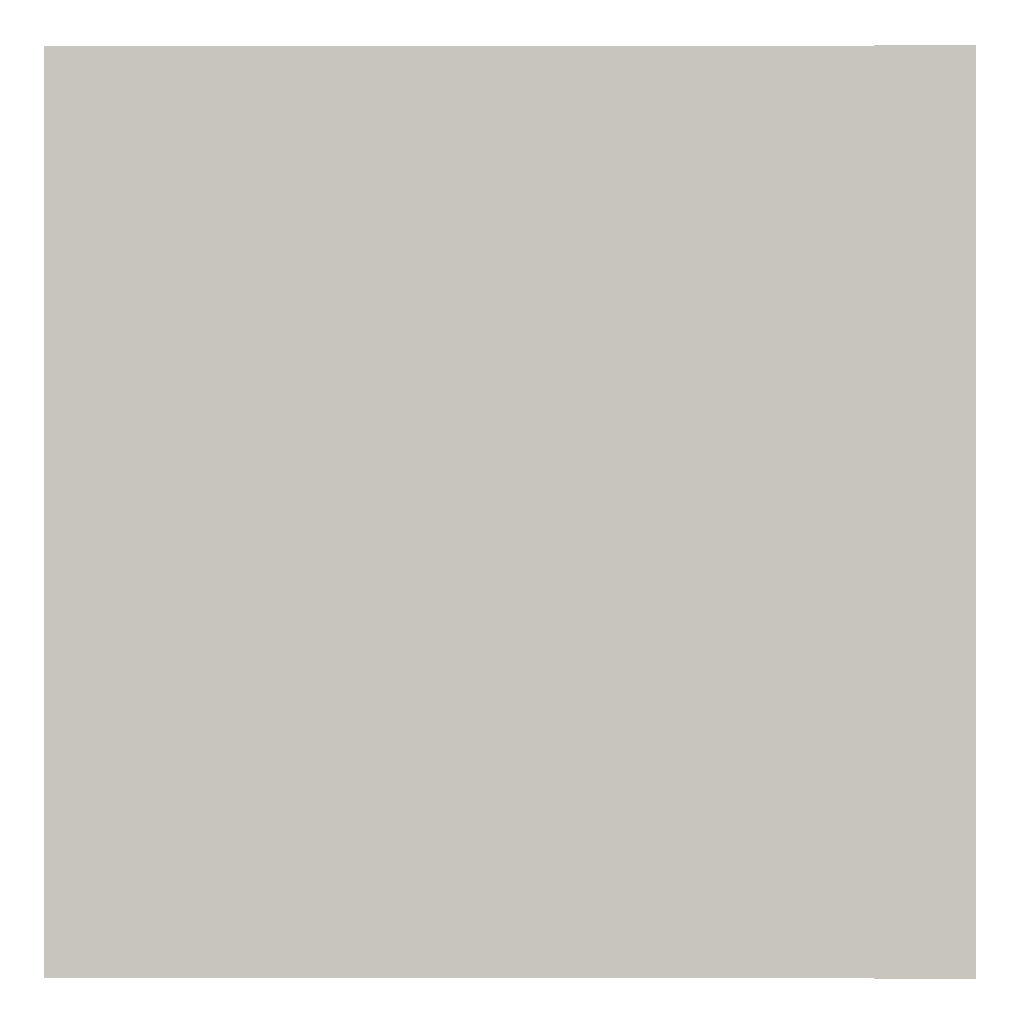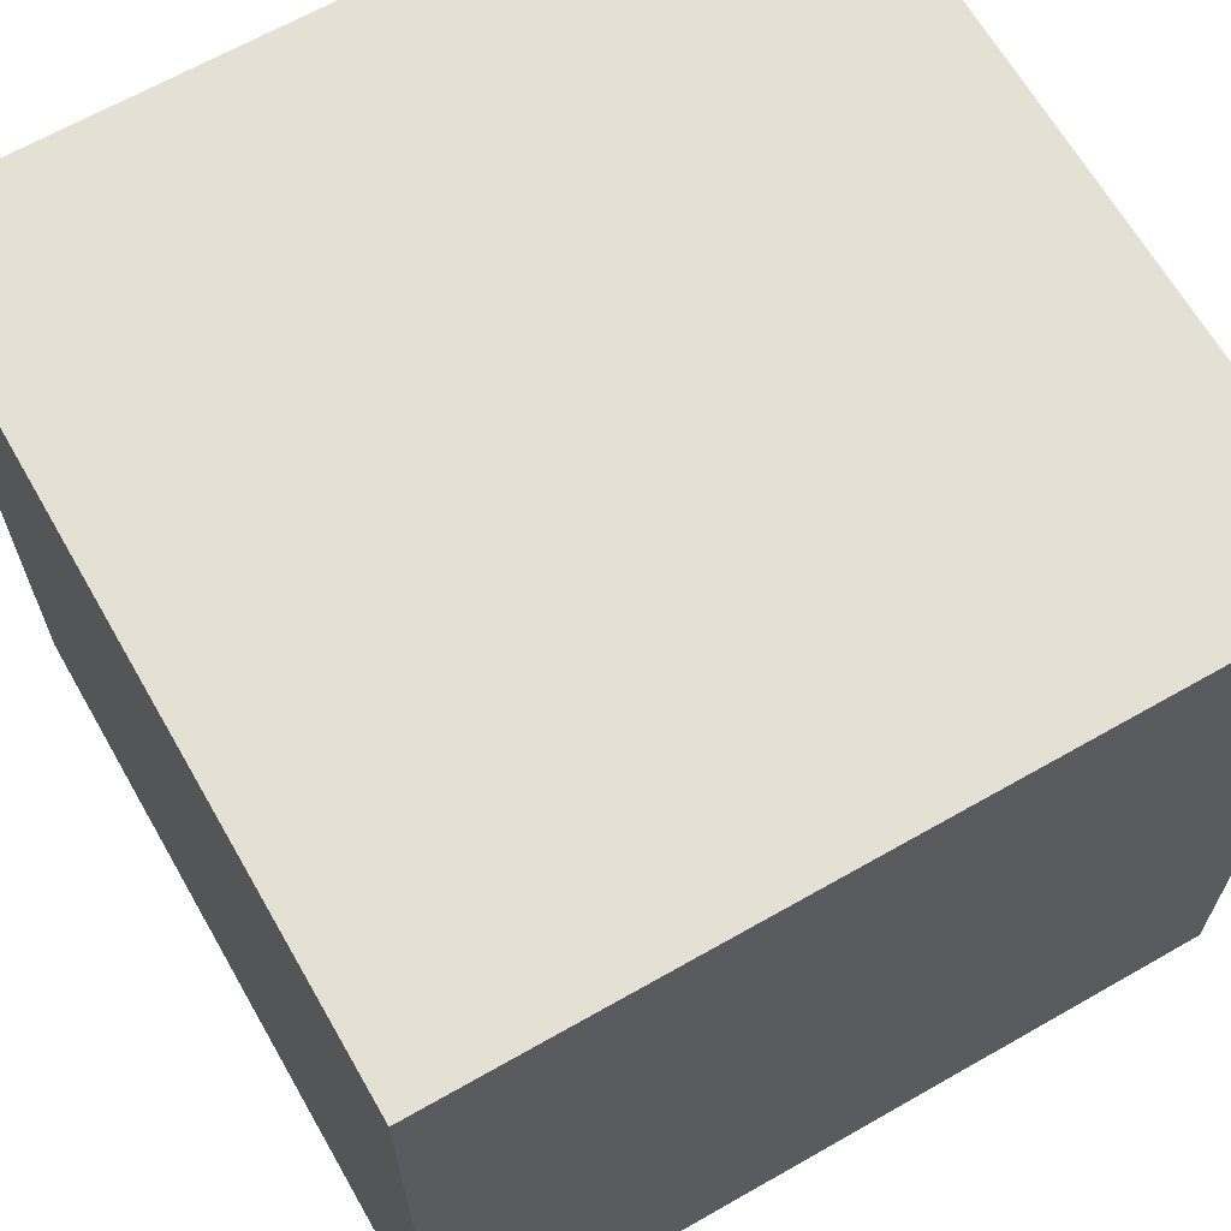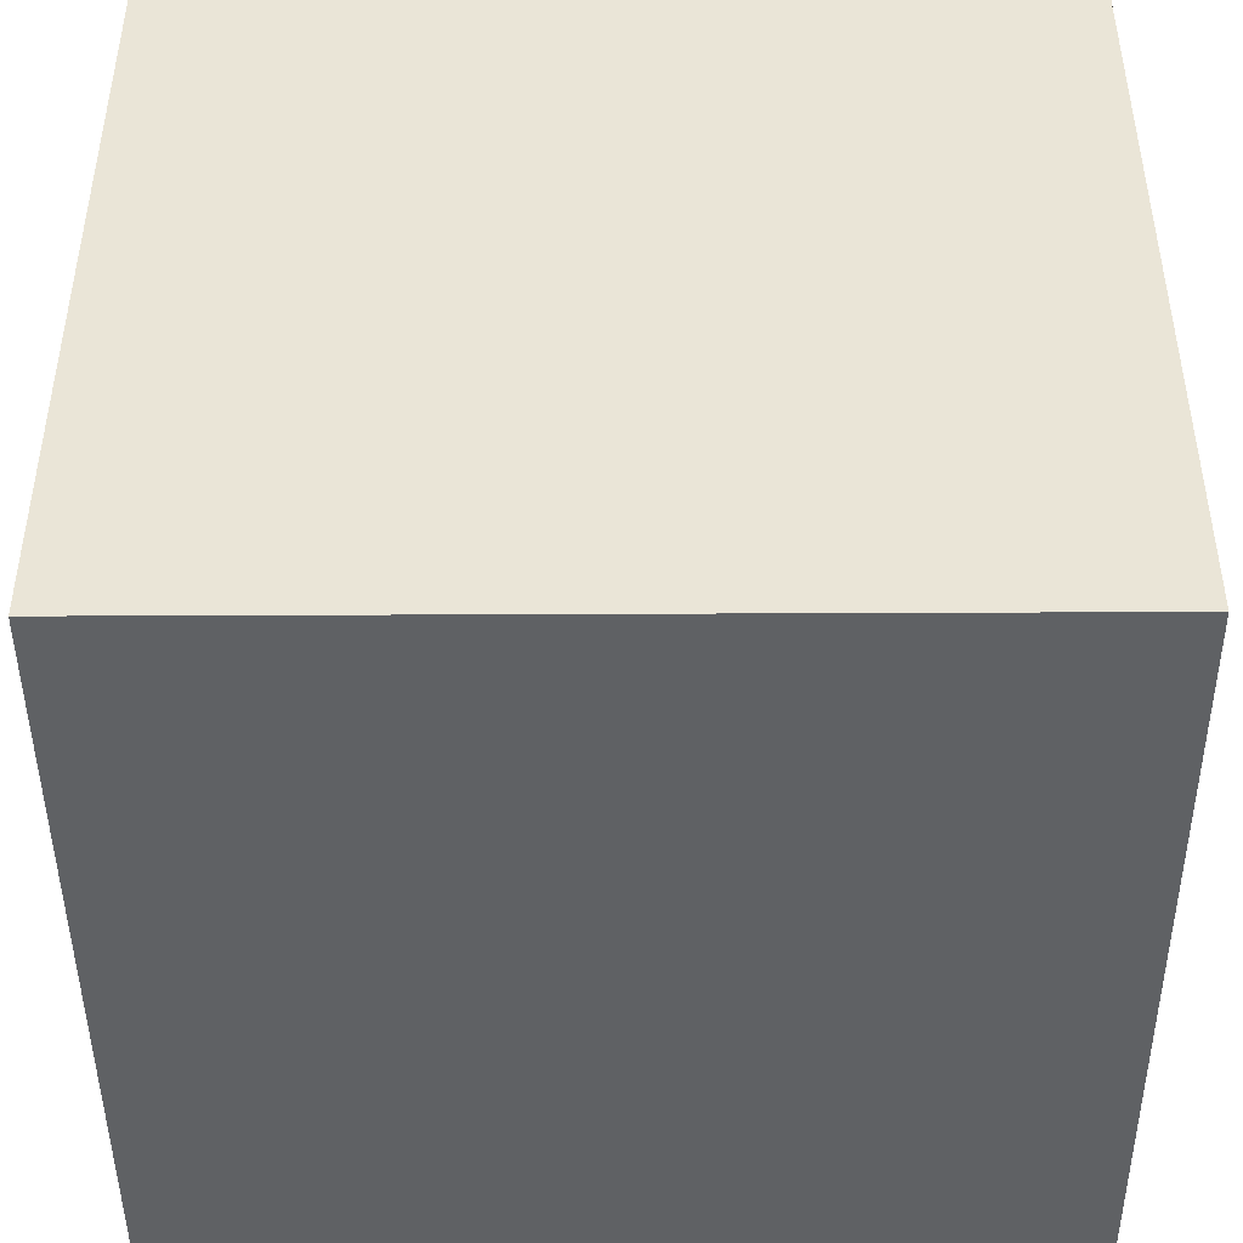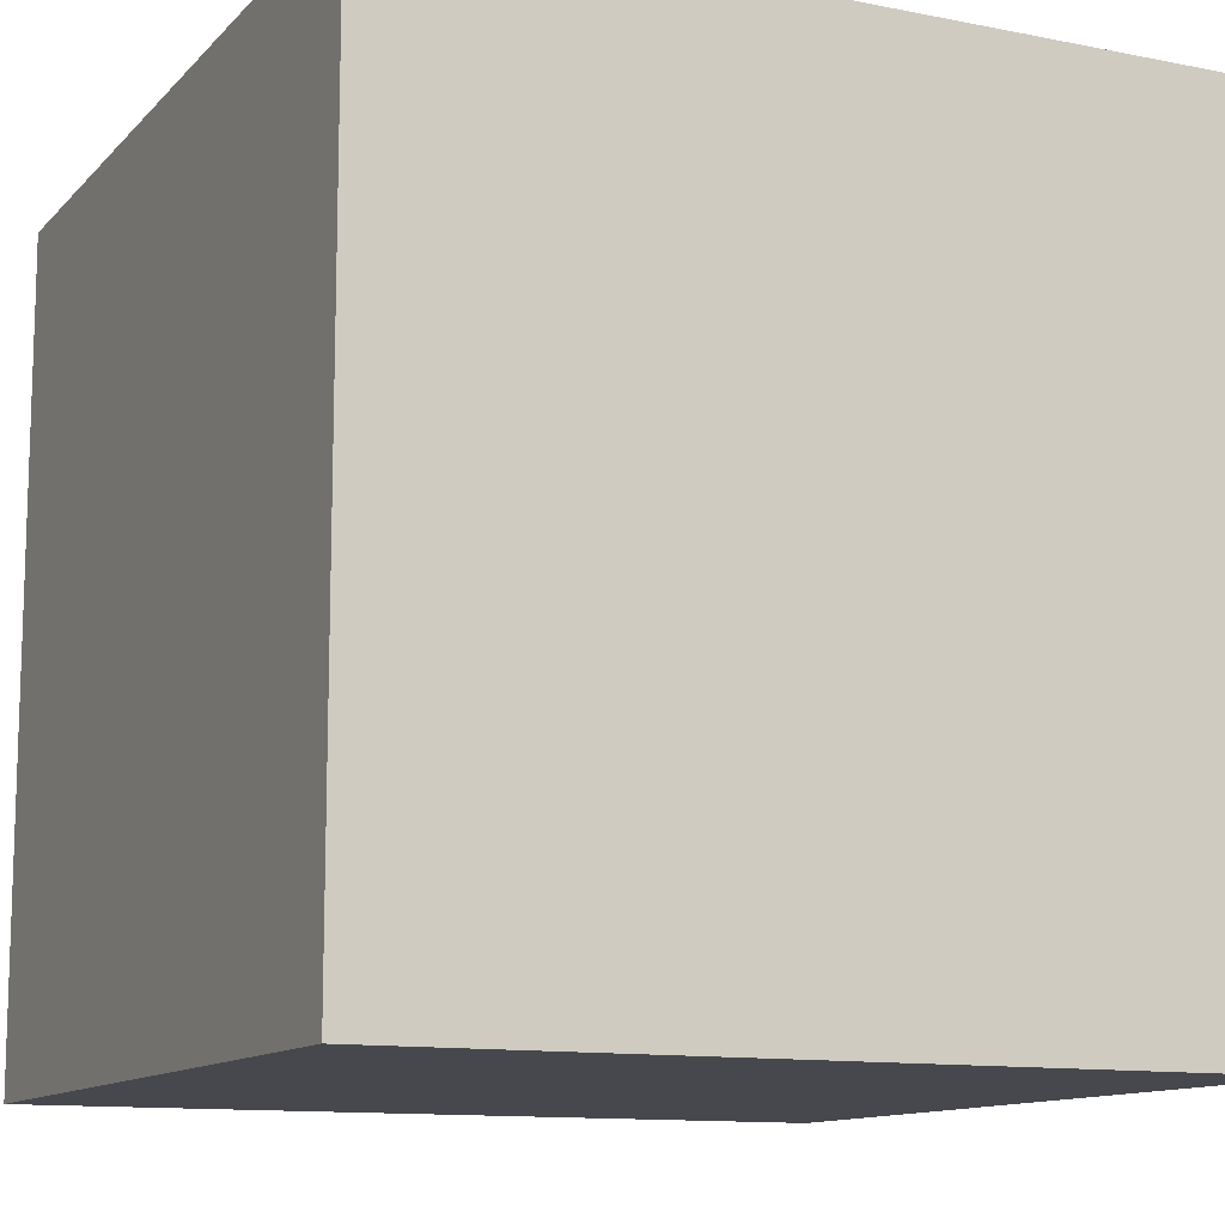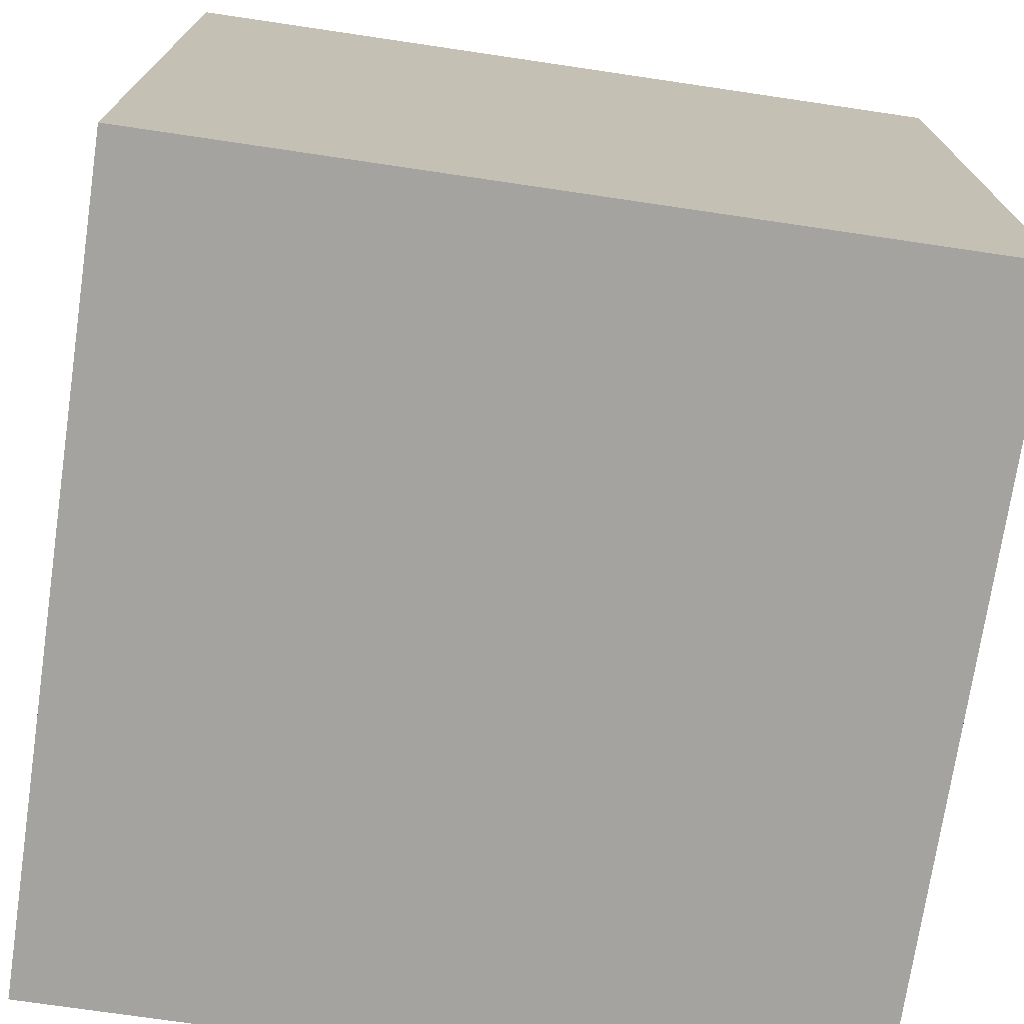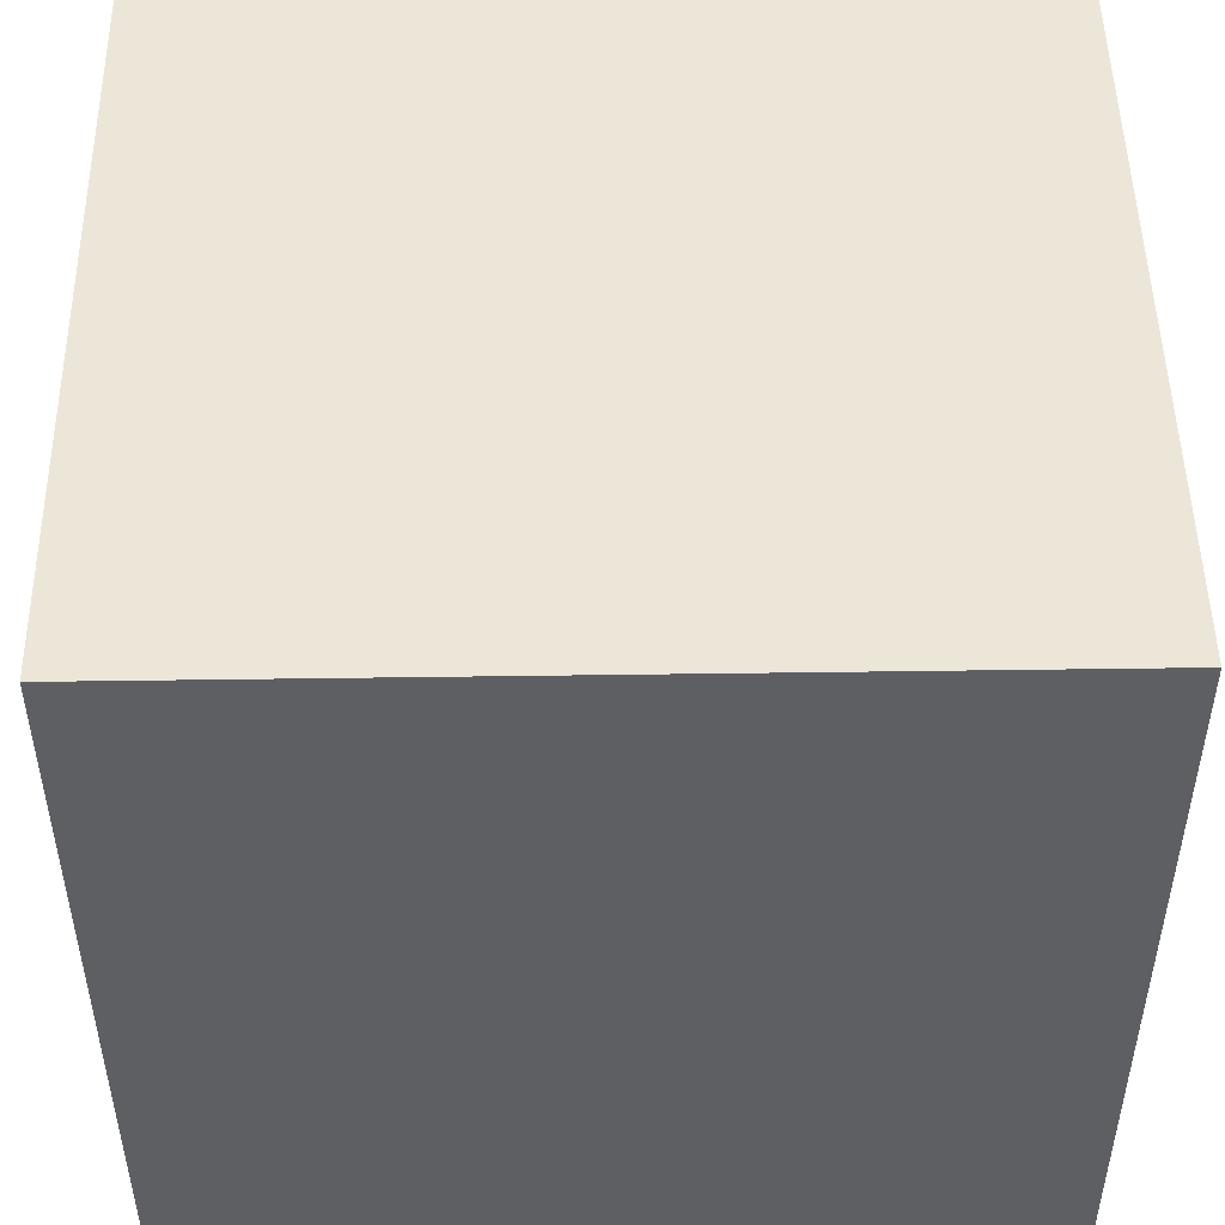
<metadata>
{"format":"obj","ext":"obj","renderer":"f3d","projection":"perspective","resolution":1024,"background":"white","views":[{"elev":-0.0,"azim":90.3,"up":"+Z"},{"elev":65.9,"azim":-29.8,"up":"+Y"},{"elev":-45.5,"azim":-89.7,"up":"+Y"},{"elev":-11.9,"azim":-115.4,"up":"+Z"},{"elev":-73.0,"azim":-8.4,"up":"+Y"},{"elev":49.2,"azim":-90.9,"up":"+Y"}]}
</metadata>
<code>
v -1 -1 1
v -1 1 1
v 1 1 1
v 1 -1 1
v -1 -1 -1
v -1 1 -1
v 1 1 -1
v 1 -1 -1
f 1 2 3
f 1 3 4
f 8 7 6
f 8 6 5
f 7 3 2
f 7 2 6
f 4 8 5
f 4 5 1
f 4 3 7
f 4 7 8
f 5 6 2
f 5 2 1

</code>
